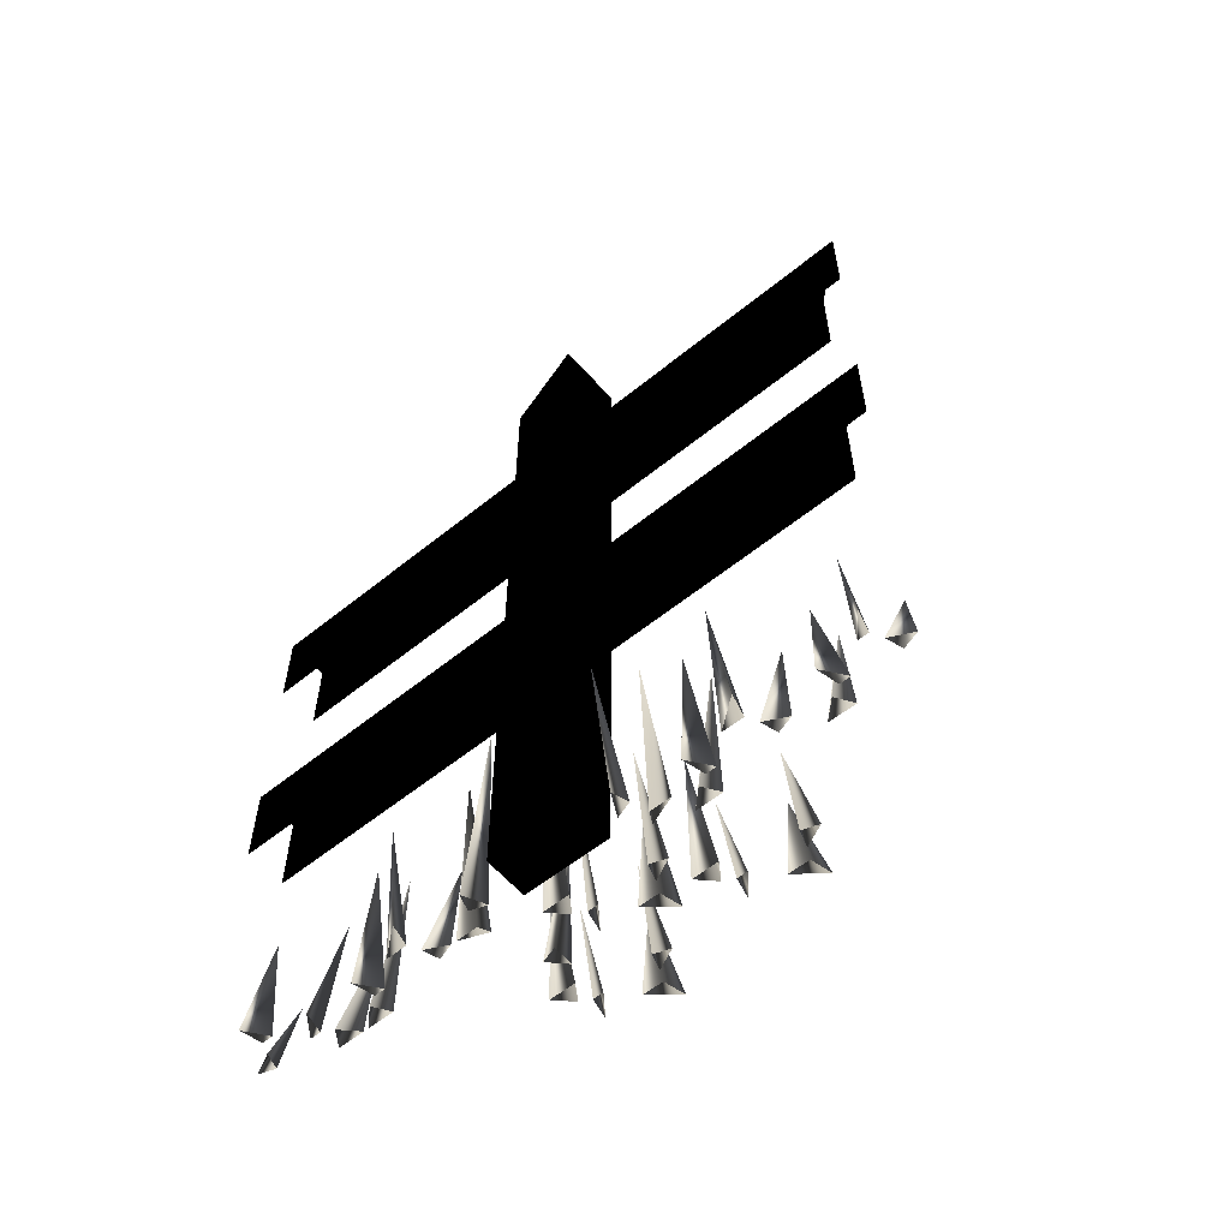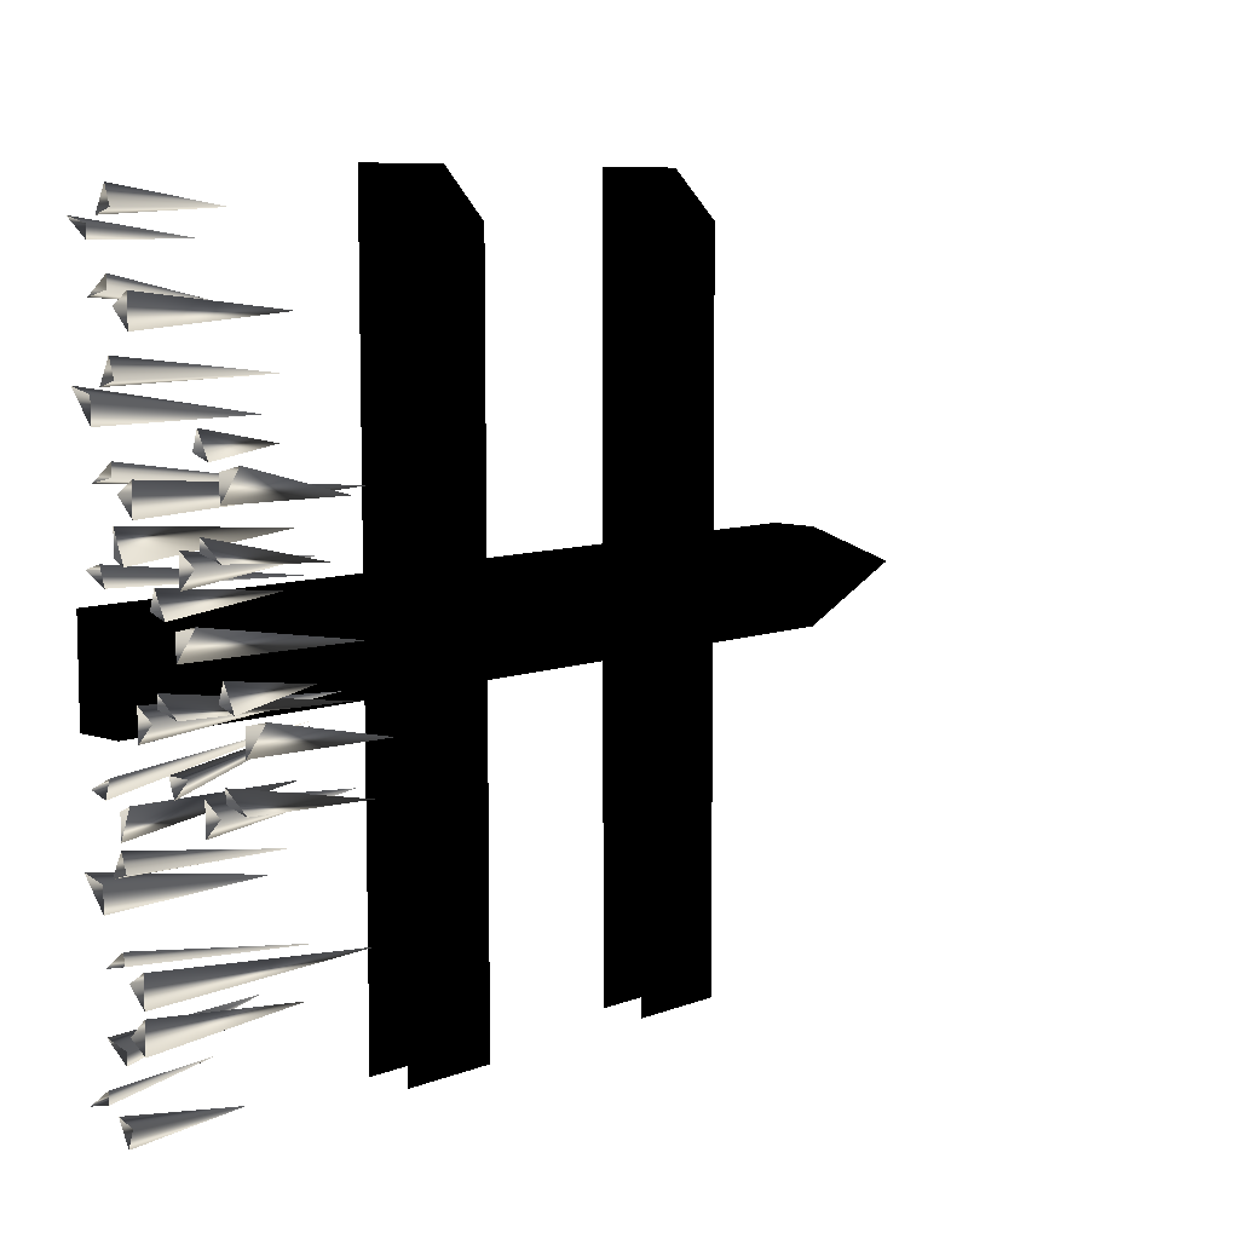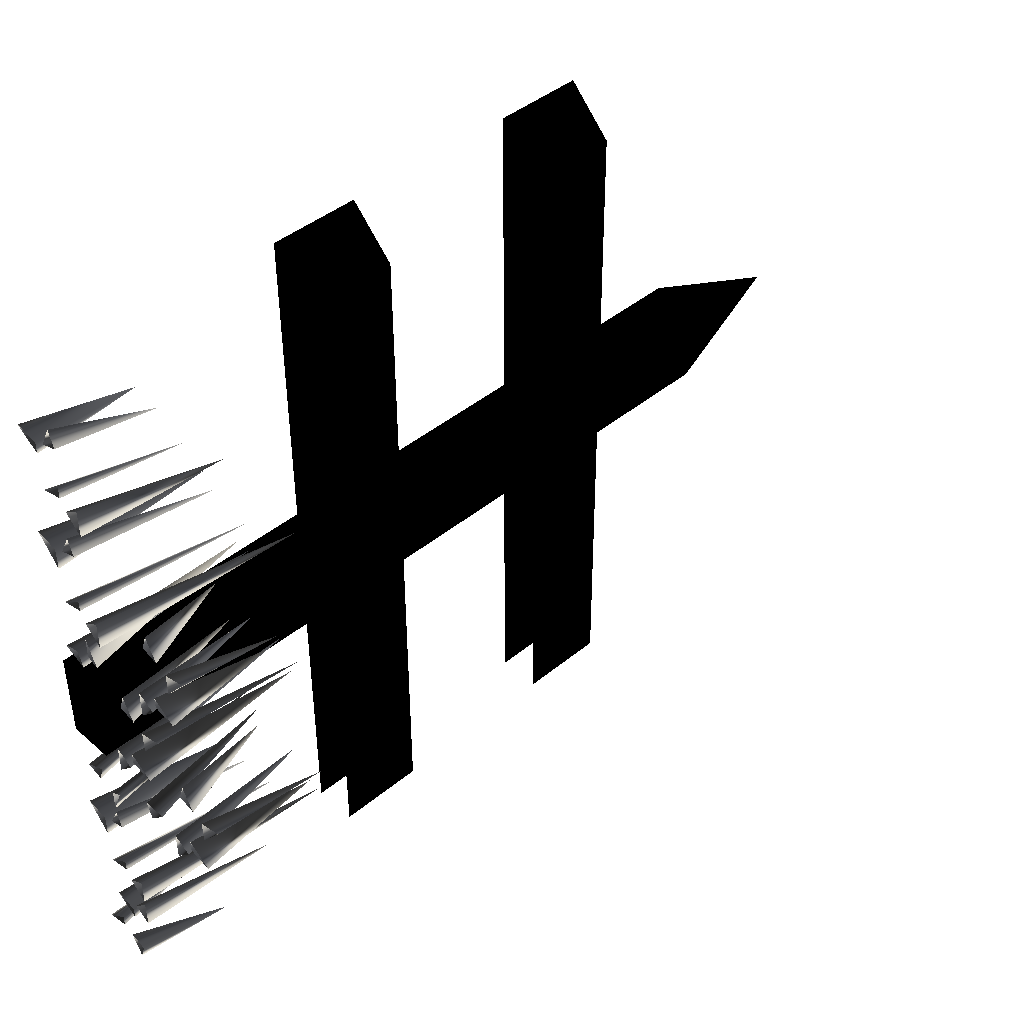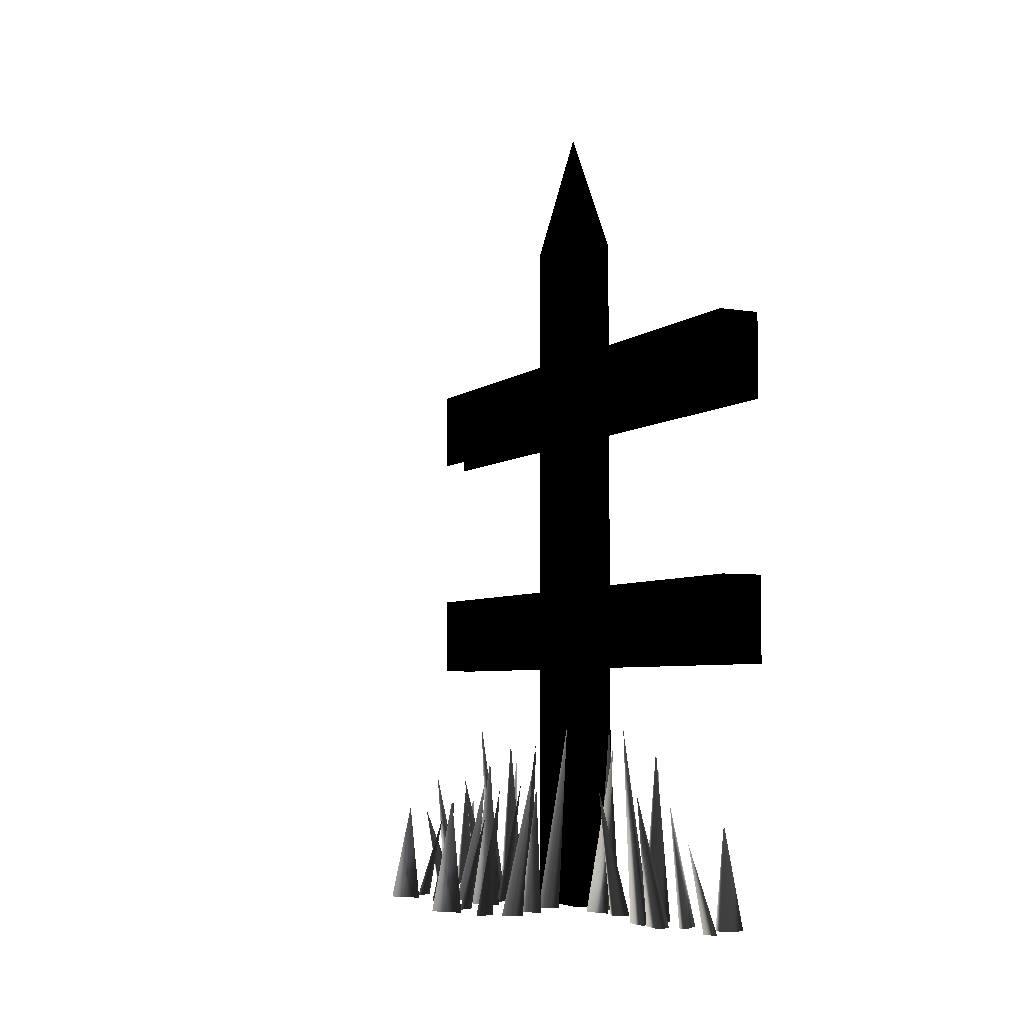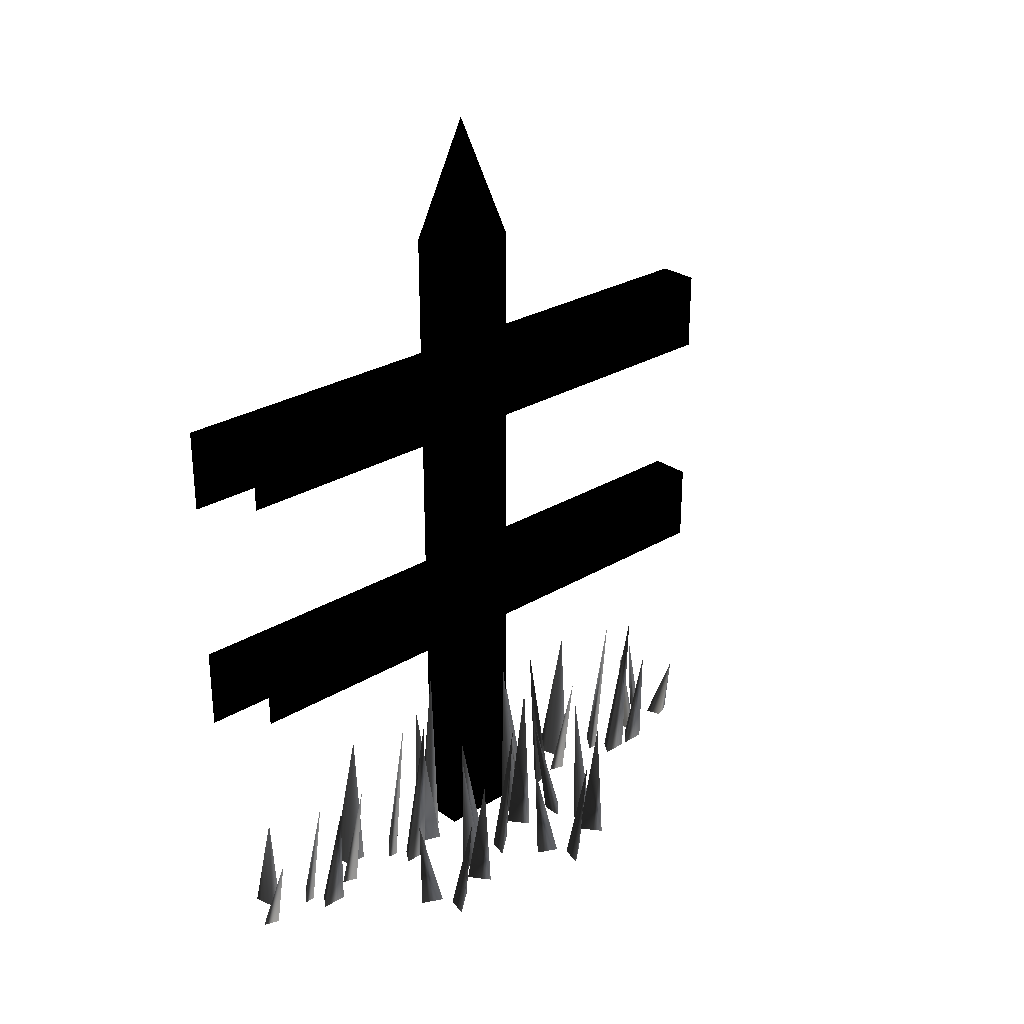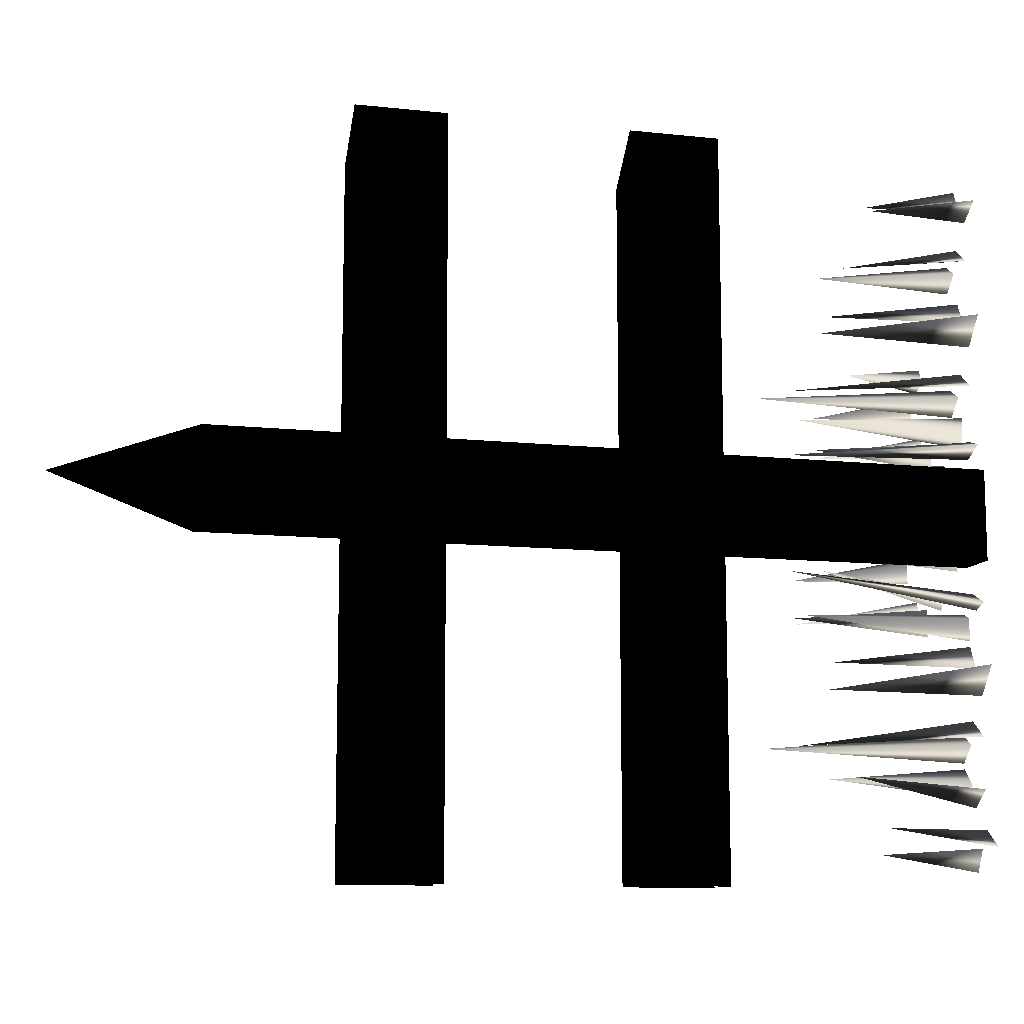
<metadata>
{"format":"obj","ext":"obj","renderer":"f3d","projection":"perspective","resolution":1024,"background":"white","views":[{"elev":-58.1,"azim":-50.0,"up":"+Y"},{"elev":8.2,"azim":43.3,"up":"+Z"},{"elev":43.2,"azim":45.8,"up":"+Z"},{"elev":-5.4,"azim":153.9,"up":"+Y"},{"elev":27.4,"azim":47.2,"up":"+Y"},{"elev":-11.0,"azim":-104.9,"up":"+Z"}]}
</metadata>
<code>
o 980
v -62 36 9
v -58 0 11
v -62 0 13
v -59 0 14
v -59 32 16
v -56 0 15
v -56 0 19
v -54 0 14
v -62 0 -15
v -58 0 -13
v -62 36 -11
v -59 0 -16
v -56 0 -21
v -56 0 -17
v -59 32 -18
v -54 0 -16
v -47 24 -8
v -46 0 -11
v -42 0 -11
v -45 0 -14
v -49 36 -40
v -52 0 -37
v -52 0 -42
v -55 0 -39
v -56 32 -40
v -56 0 -37
v -60 0 -38
v -56 0 -35
v -64 0 -26
v -60 0 -27
v -62 29 -31
v -60 0 -31
v -56 0 -22
v -55 0 -25
v -52 24 -25
v -58 0 -26
v -49 36 22
v -52 0 25
v -52 0 20
v -55 0 23
v -56 32 22
v -56 0 25
v -60 0 24
v -56 0 27
v -64 0 36
v -60 0 35
v -62 29 31
v -60 0 31
v -56 0 40
v -55 0 37
v -52 24 37
v -58 0 36
v -49 24 45
v -52 0 48
v -52 0 43
v -55 0 46
v -56 22 45
v -56 0 48
v -60 0 47
v -56 0 50
v -64 0 57
v -60 0 56
v -62 19 54
v -60 0 54
v -56 0 61
v -55 0 58
v -52 16 58
v -58 0 57
v -49 24 -45
v -52 0 -48
v -52 0 -43
v -55 0 -46
v -56 22 -45
v -56 0 -48
v -60 0 -47
v -56 0 -50
v -64 0 -57
v -60 0 -56
v -62 19 -54
v -60 0 -54
v -56 0 -61
v -55 0 -58
v -52 16 -58
v -58 0 -57
v -52 0 -8
v -52 0 -3
v -55 36 -6
v -49 0 -5
v -44 0 -4
v -48 0 -3
v -48 32 -6
v -48 0 -1
v -42 29 3
v -44 0 7
v -40 0 8
v -44 0 3
v -52 24 9
v -49 0 9
v -48 0 12
v -46 0 8
v -39 0 -18
v -39 0 -13
v -42 27 -16
v -36 0 -15
v -31 0 -14
v -35 0 -13
v -35 24 -16
v -35 0 -11
v -29 22 -7
v -31 0 -3
v -27 0 -2
v -31 0 -7
v -39 18 -1
v -36 0 -1
v -35 0 2
v -33 0 -2
v -43 0 12
v -43 0 17
v -46 24 14
v -40 0 15
v -35 0 16
v -39 0 17
v -39 21 14
v -39 0 19
v -33 19 23
v -35 0 27
v -31 0 28
v -35 0 23
v -43 16 29
v -40 0 29
v -39 0 32
v -37 0 28
v -56 112 -8
v -56 136 -8
v -56 136 8
v -56 112 8
v -56 96 -8
v -56 96 -64
v -56 112 -64
v -64 112 -8
v -64 136 -8
v -60 160 0
v -64 136 8
v -64 112 8
v -64 112 64
v -56 112 56
v -56 96 8
v -56 64 -8
v -64 96 -8
v -64 64 -8
v -64 64 8
v -64 96 8
v -64 112 -64
v -64 96 -64
v -56 64 8
v -56 48 8
v -56 48 -8
v -56 48 -64
v -56 64 -64
v -64 64 -64
v -64 48 -8
v -64 48 8
v -64 48 64
v -64 64 64
v -56 0 8
v -56 0 -8
v -64 0 -8
v -64 0 8
v -64 96 64
v -64 48 -64
v -56 96 56
v -56 64 56
v -56 48 56
f 1 2 3
f 1 3 4
f 1 4 2
f 5 6 7
f 5 7 8
f 5 8 6
f 9 10 11
f 9 11 12
f 12 11 10
f 13 14 15
f 13 15 16
f 16 15 14
f 17 18 19
f 17 19 20
f 17 20 18
f 21 22 23
f 21 23 24
f 21 24 22
f 25 26 27
f 25 27 28
f 25 28 26
f 29 30 31
f 29 31 32
f 32 31 30
f 33 34 35
f 33 35 36
f 36 35 34
f 37 38 39
f 37 39 40
f 37 40 38
f 41 42 43
f 41 43 44
f 41 44 42
f 45 46 47
f 45 47 48
f 48 47 46
f 49 50 51
f 49 51 52
f 52 51 50
f 53 54 55
f 53 55 56
f 53 56 54
f 57 58 59
f 57 59 60
f 57 60 58
f 61 62 63
f 61 63 64
f 64 63 62
f 65 66 67
f 65 67 68
f 68 67 66
f 69 70 71
f 69 71 72
f 69 72 70
f 73 74 75
f 73 75 76
f 73 76 74
f 77 78 79
f 77 79 80
f 80 79 78
f 81 82 83
f 81 83 84
f 84 83 82
f 85 86 87
f 85 87 88
f 88 87 86
f 89 90 91
f 89 91 92
f 92 91 90
f 93 94 95
f 93 95 96
f 93 96 94
f 97 98 99
f 97 99 100
f 97 100 98
f 101 102 103
f 101 103 104
f 104 103 102
f 105 106 107
f 105 107 108
f 108 107 106
f 109 110 111
f 109 111 112
f 109 112 110
f 113 114 115
f 113 115 116
f 113 116 114
f 117 118 119
f 117 119 120
f 120 119 118
f 121 122 123
f 121 123 124
f 124 123 122
f 125 126 127
f 125 127 128
f 125 128 126
f 129 130 131
f 129 131 132
f 129 132 130
f 133 134 135
f 133 135 136
f 133 136 137
f 133 137 138
f 133 138 139
f 133 139 140
f 133 140 141
f 133 141 134
f 134 141 142
f 134 142 135
f 135 142 143
f 135 143 144
f 135 144 136
f 136 144 145
f 136 145 146
f 136 146 147
f 136 147 137
f 137 147 148
f 137 148 149
f 149 148 150
f 149 150 151
f 149 151 152
f 149 152 140
f 149 140 153
f 149 153 154
f 147 155 148
f 148 155 156
f 148 156 157
f 148 157 158
f 148 158 159
f 148 159 150
f 150 159 160
f 150 160 161
f 150 161 151
f 151 161 162
f 151 162 163
f 151 163 164
f 151 164 155
f 151 155 147
f 151 147 152
f 156 165 166
f 156 166 157
f 157 166 161
f 161 166 167
f 161 167 168
f 161 168 162
f 162 168 156
f 156 168 165
f 139 153 140
f 144 143 141
f 144 141 140
f 144 140 152
f 144 152 169
f 144 169 145
f 143 142 141
f 160 170 161
f 146 171 147
f 172 173 156
f 172 156 155
f 172 155 164

</code>
